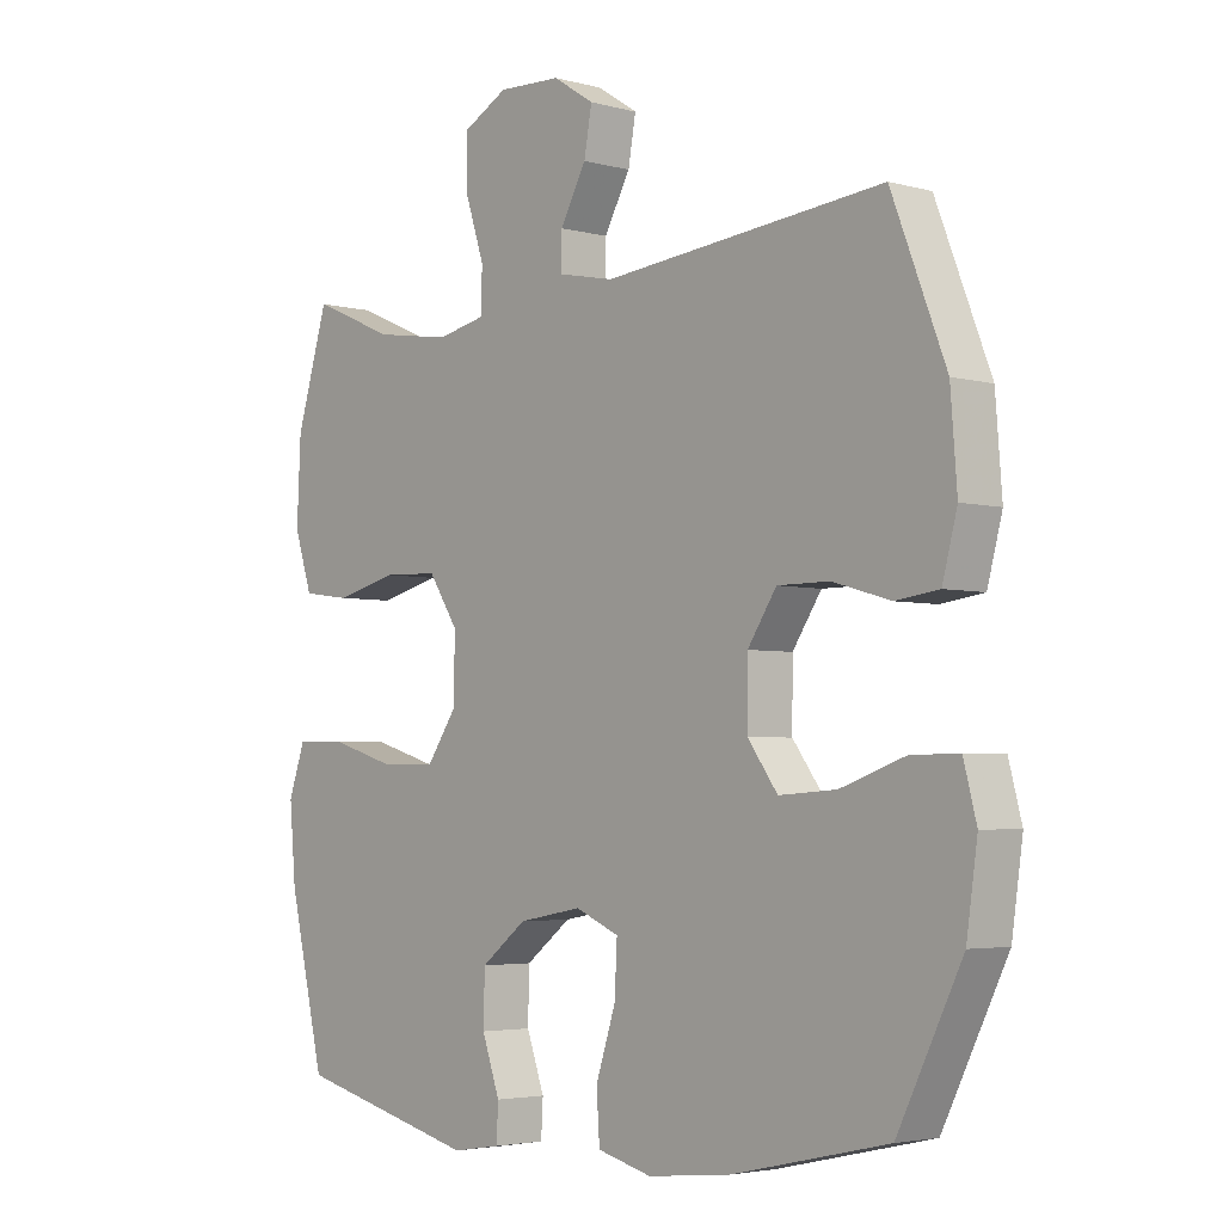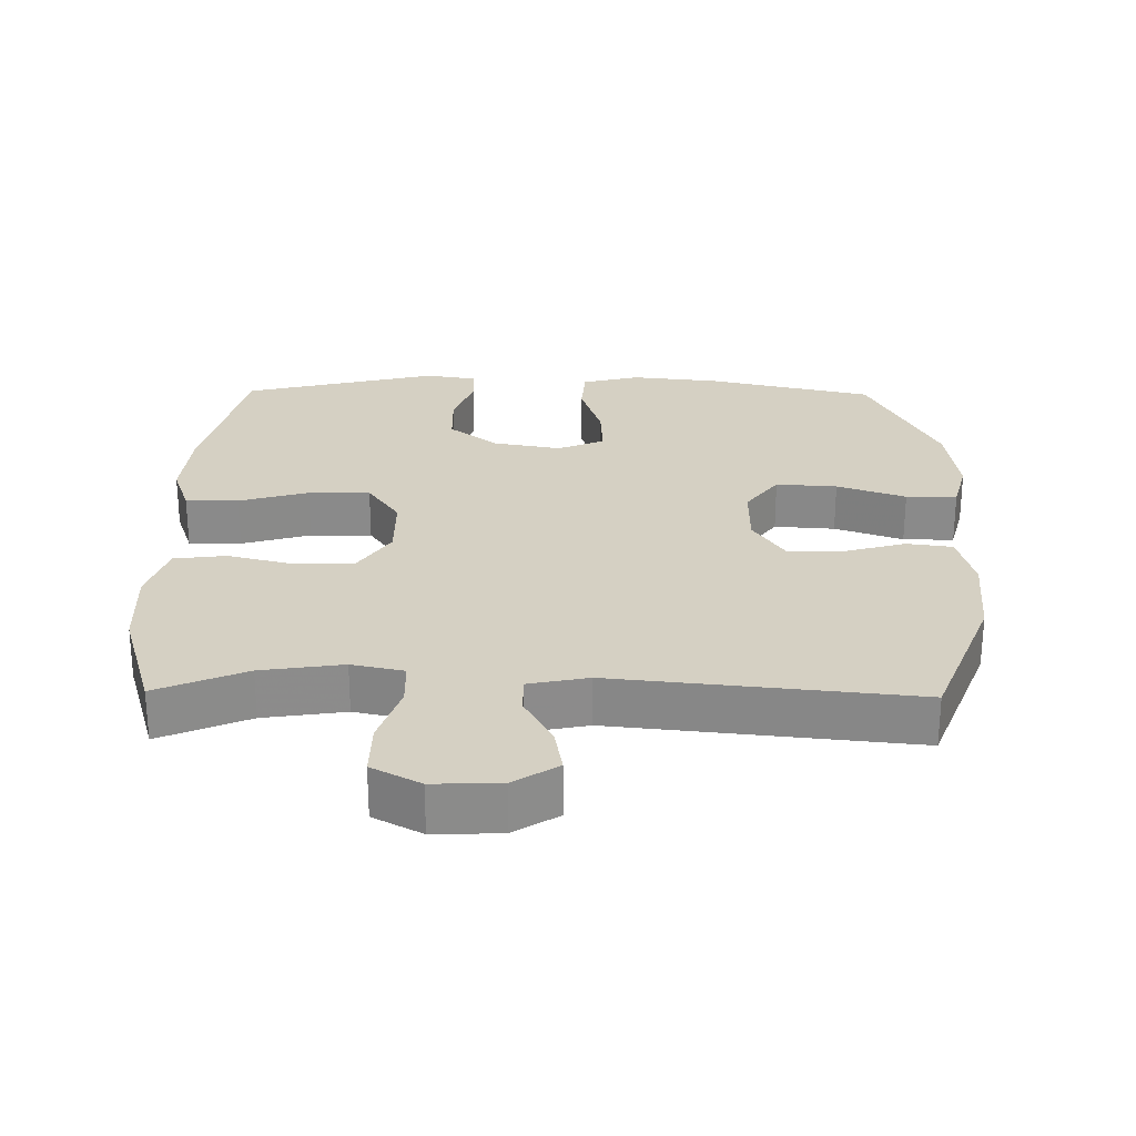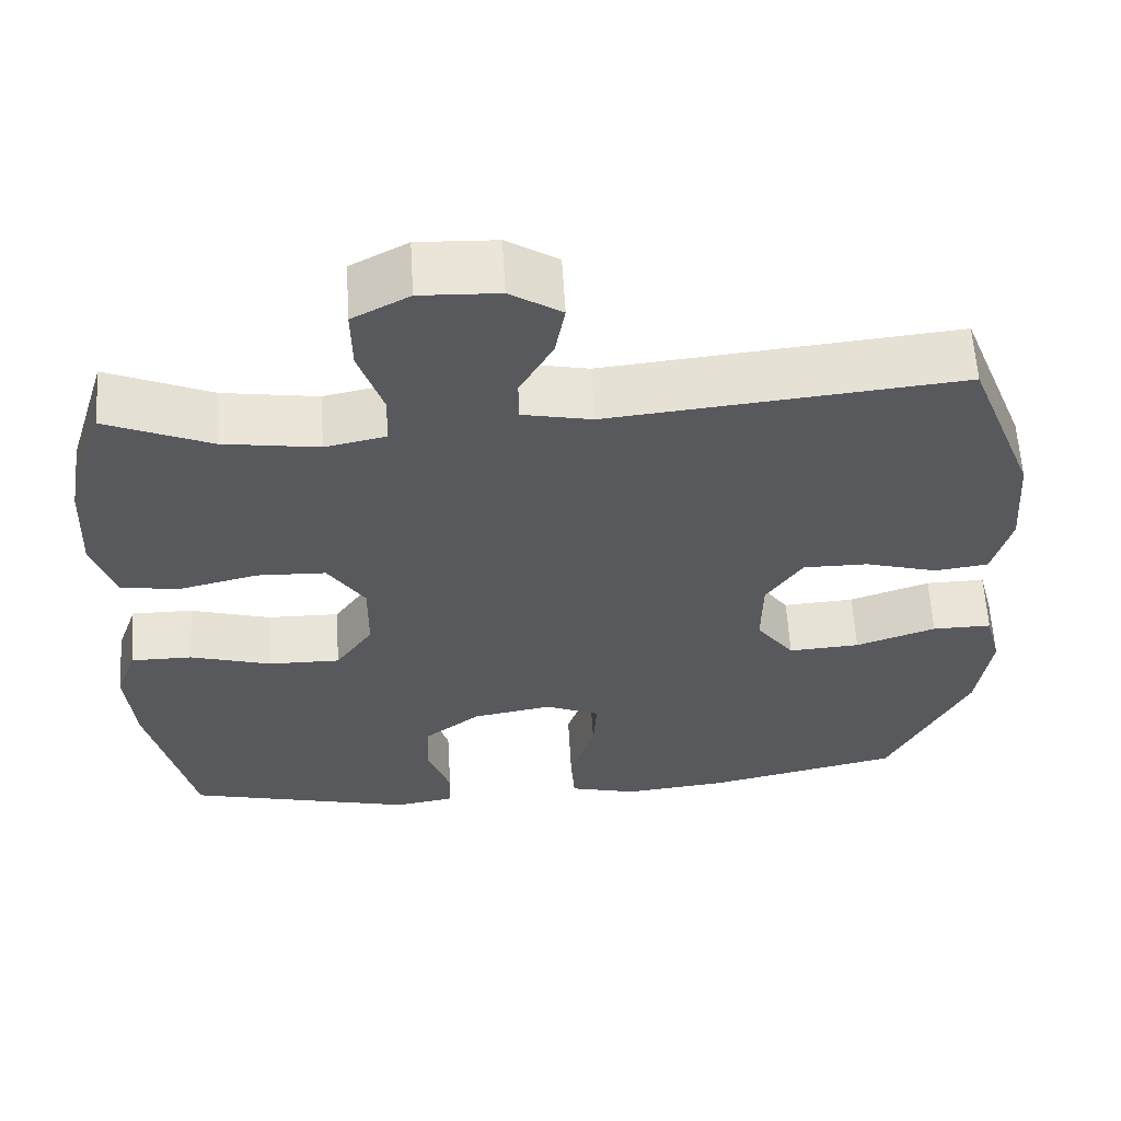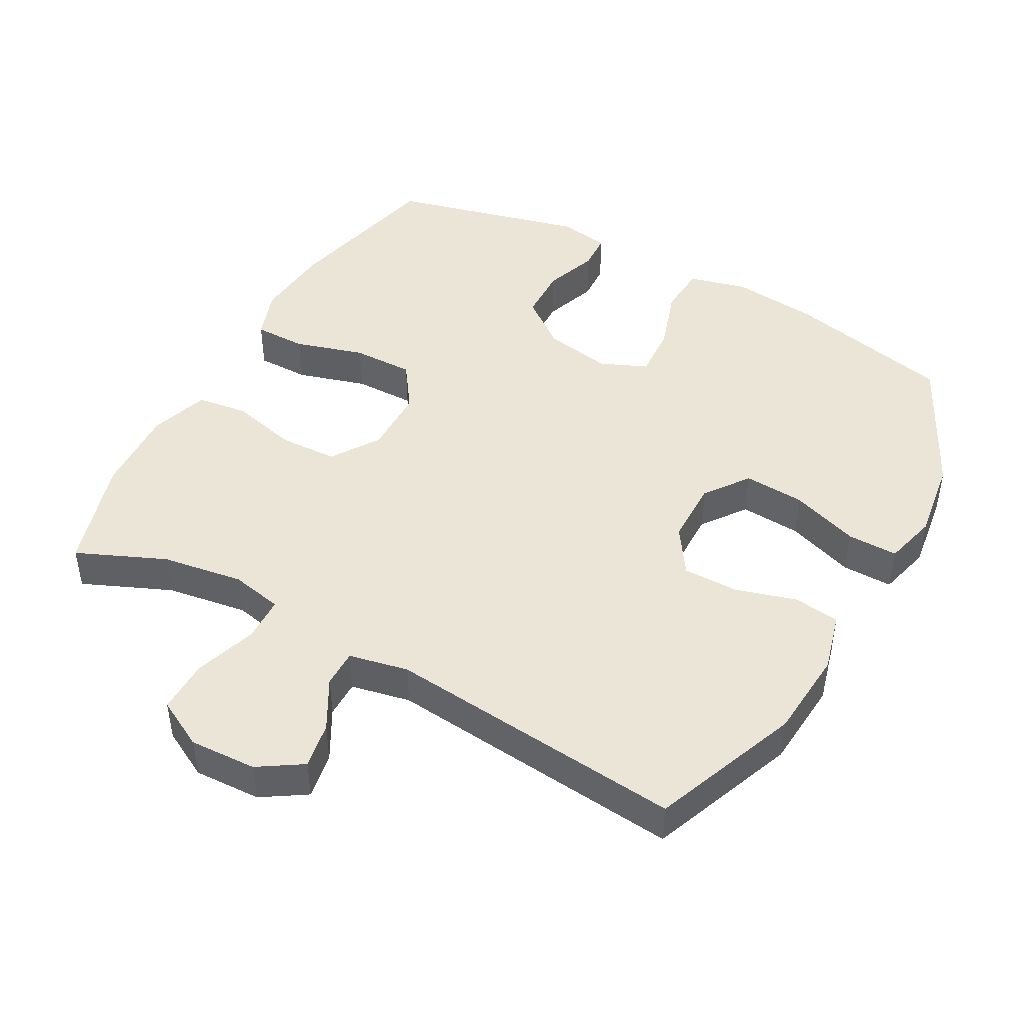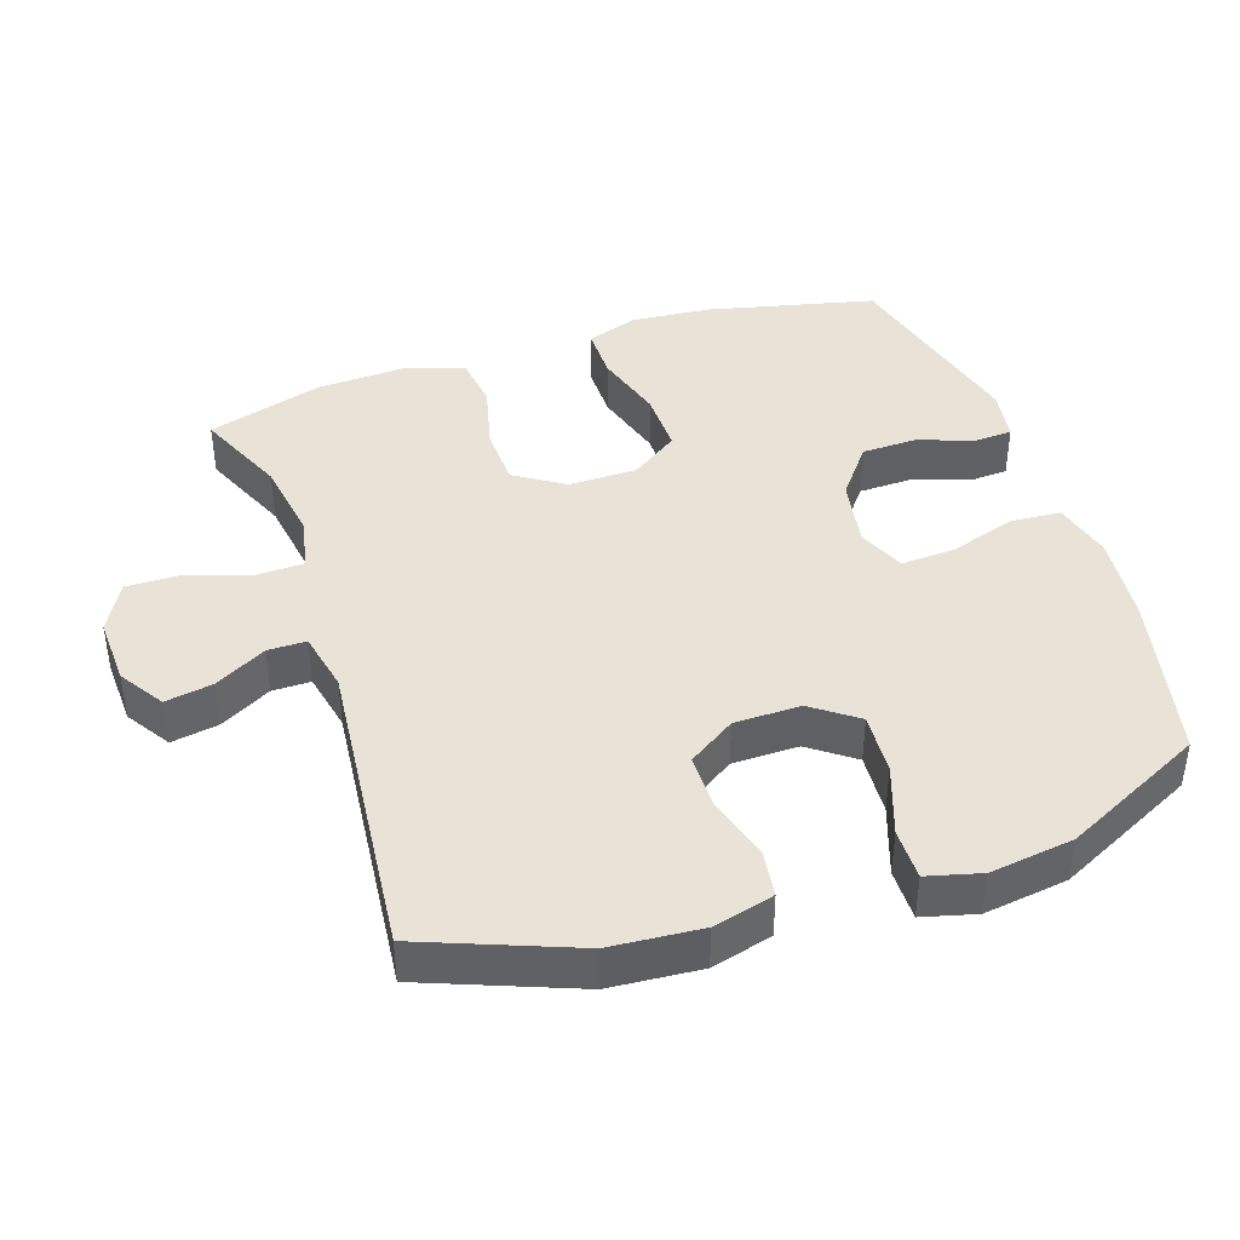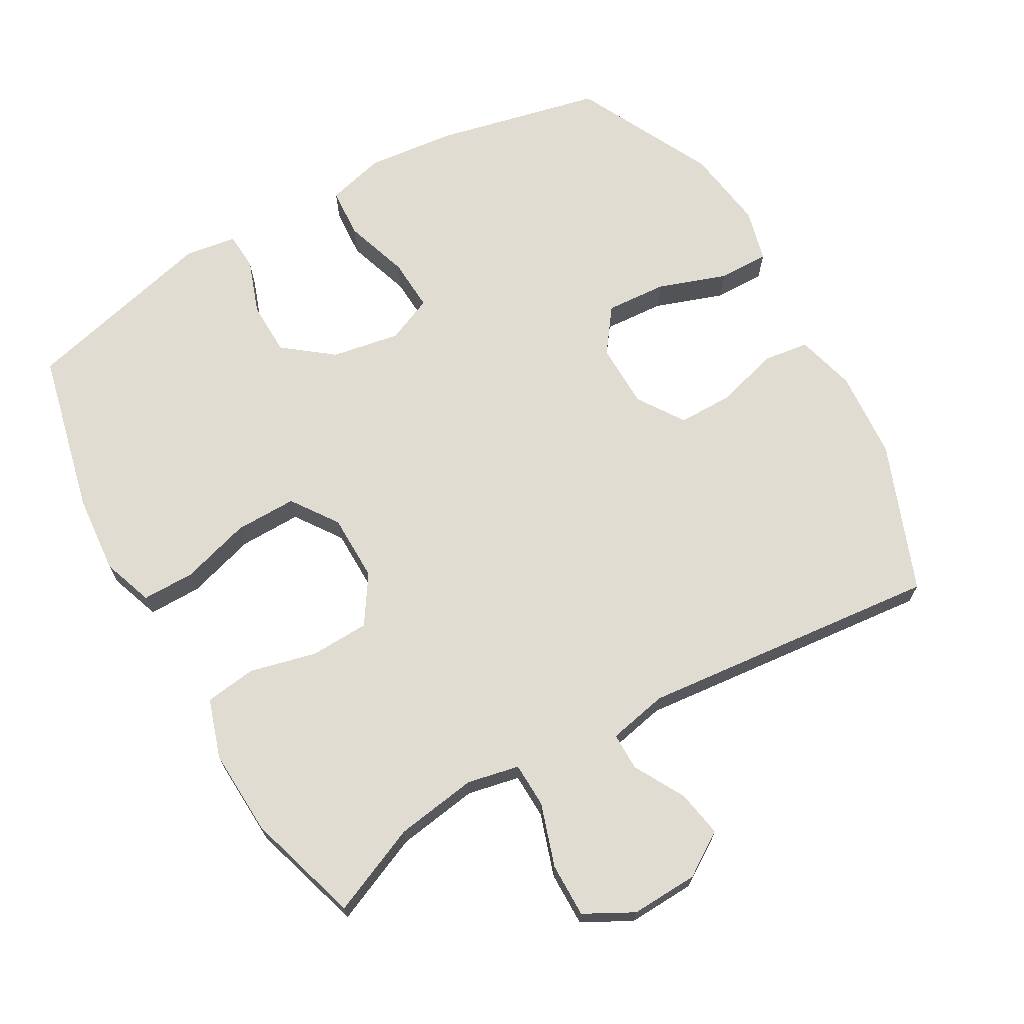
<metadata>
{"format":"obj","ext":"obj","renderer":"f3d","projection":"perspective","resolution":1024,"background":"white","views":[{"elev":-3.8,"azim":48.2,"up":"+Z"},{"elev":26.4,"azim":0.9,"up":"+Y"},{"elev":60.3,"azim":-3.4,"up":"+Z"},{"elev":45.6,"azim":28.8,"up":"+Y"},{"elev":41.4,"azim":71.5,"up":"+Y"},{"elev":69.1,"azim":-29.7,"up":"+Y"}]}
</metadata>
<code>
v -0.5 0.07 -0.5
v -0.556 0.07 -0.261
v -0.566 0.07 -0.146
v -0.54 0.07 -0.072
v -0.463 0.07 -0.072
v -0.362 0.07 -0.102
v -0.272 0.07 -0.103
v -0.225 0.07 -0.035
v -0.224 0.07 0.063
v -0.27 0.07 0.133
v -0.356 0.07 0.136
v -0.453 0.07 0.112
v -0.528 0.07 0.122
v -0.556 0.07 0.208
v -0.55 0.07 0.335
v -0.5 0.07 0.5
v -0.37 0.07 0.444
v -0.251 0.07 0.426
v -0.175 0.07 0.442
v -0.173 0.07 0.508
v -0.203 0.07 0.599
v -0.204 0.07 0.678
v -0.133 0.07 0.716
v -0.035 0.07 0.712
v 0.029 0.07 0.671
v 0.017 0.07 0.603
v -0.024 0.07 0.529
v -0.024 0.07 0.474
v 0.063 0.07 0.456
v 0.5 0.07 0.5
v 0.584 0.07 0.284
v 0.594 0.07 0.154
v 0.571 0.07 0.067
v 0.504 0.07 0.058
v 0.414 0.07 0.084
v 0.333 0.07 0.084
v 0.288 0.07 0.016
v 0.287 0.07 -0.079
v 0.334 0.07 -0.143
v 0.423 0.07 -0.137
v 0.523 0.07 -0.102
v 0.597 0.07 -0.101
v 0.617 0.07 -0.178
v 0.6 0.07 -0.298
v 0.5 0.07 -0.5
v 0.258 0.07 -0.555
v 0.129 0.07 -0.569
v 0.044 0.07 -0.547
v 0.039 0.07 -0.474
v 0.07 0.07 -0.379
v 0.074 0.07 -0.302
v 0.006 0.07 -0.273
v -0.093 0.07 -0.291
v -0.164 0.07 -0.346
v -0.166 0.07 -0.425
v -0.138 0.07 -0.504
v -0.141 0.07 -0.559
v -0.216 0.07 -0.571
v -0.5 0 -0.5
v -0.556 0 -0.261
v -0.566 0 -0.146
v -0.54 0 -0.072
v -0.463 0 -0.072
v -0.362 0 -0.102
v -0.272 0 -0.103
v -0.225 0 -0.035
v -0.224 0 0.063
v -0.27 0 0.133
v -0.356 0 0.136
v -0.453 0 0.112
v -0.528 0 0.122
v -0.556 0 0.208
v -0.55 0 0.335
v -0.5 0 0.5
v -0.37 0 0.444
v -0.251 0 0.426
v -0.175 0 0.442
v -0.173 0 0.508
v -0.203 0 0.599
v -0.204 0 0.678
v -0.133 0 0.716
v -0.035 0 0.712
v 0.029 0 0.671
v 0.017 0 0.603
v -0.024 0 0.529
v -0.024 0 0.474
v 0.063 0 0.456
v 0.5 0 0.5
v 0.584 0 0.284
v 0.594 0 0.154
v 0.571 0 0.067
v 0.504 0 0.058
v 0.414 0 0.084
v 0.333 0 0.084
v 0.288 0 0.016
v 0.287 0 -0.079
v 0.334 0 -0.143
v 0.423 0 -0.137
v 0.523 0 -0.102
v 0.597 0 -0.101
v 0.617 0 -0.178
v 0.6 0 -0.298
v 0.5 0 -0.5
v 0.258 0 -0.555
v 0.129 0 -0.569
v 0.044 0 -0.547
v 0.039 0 -0.474
v 0.07 0 -0.379
v 0.074 0 -0.302
v 0.006 0 -0.273
v -0.093 0 -0.291
v -0.164 0 -0.346
v -0.166 0 -0.425
v -0.138 0 -0.504
v -0.141 0 -0.559
v -0.216 0 -0.571
f 55 56 57 58
f 54 55 58 1
f 53 54 1 2
f 52 53 2 3
f 47 48 49 50
f 47 50 51
f 46 47 51
f 45 46 51
f 44 45 51
f 43 44 51 52
f 40 41 42 43
f 39 40 43 52
f 32 33 34 35
f 32 35 36
f 29 30 31 32
f 28 29 32 36
f 24 25 26 27
f 24 27 28
f 23 24 28
f 20 21 22 23
f 19 20 23 28
f 14 15 16 17
f 14 17 18
f 11 12 13 14
f 10 11 14 18
f 9 10 18 19
f 3 4 5 6
f 3 6 7
f 38 39 52 3
f 19 28 36 37
f 8 9 19 37
f 7 8 37 38
f 3 7 38
f 116 115 114 113
f 59 116 113 112
f 60 59 112 111
f 61 60 111 110
f 108 107 106 105
f 109 108 105
f 109 105 104
f 109 104 103
f 109 103 102
f 110 109 102 101
f 101 100 99 98
f 110 101 98 97
f 93 92 91 90
f 94 93 90
f 90 89 88 87
f 94 90 87 86
f 85 84 83 82
f 86 85 82
f 86 82 81
f 81 80 79 78
f 86 81 78 77
f 75 74 73 72
f 76 75 72
f 72 71 70 69
f 76 72 69 68
f 77 76 68 67
f 64 63 62 61
f 65 64 61
f 61 110 97 96
f 95 94 86 77
f 95 77 67 66
f 96 95 66 65
f 96 65 61
f 1 59 60 2
f 2 60 61 3
f 3 61 62 4
f 4 62 63 5
f 5 63 64 6
f 6 64 65 7
f 7 65 66 8
f 8 66 67 9
f 9 67 68 10
f 10 68 69 11
f 11 69 70 12
f 12 70 71 13
f 13 71 72 14
f 14 72 73 15
f 15 73 74 16
f 16 74 75 17
f 17 75 76 18
f 18 76 77 19
f 19 77 78 20
f 20 78 79 21
f 21 79 80 22
f 22 80 81 23
f 23 81 82 24
f 24 82 83 25
f 25 83 84 26
f 26 84 85 27
f 27 85 86 28
f 28 86 87 29
f 29 87 88 30
f 30 88 89 31
f 31 89 90 32
f 32 90 91 33
f 33 91 92 34
f 34 92 93 35
f 35 93 94 36
f 36 94 95 37
f 37 95 96 38
f 38 96 97 39
f 39 97 98 40
f 40 98 99 41
f 41 99 100 42
f 42 100 101 43
f 43 101 102 44
f 44 102 103 45
f 45 103 104 46
f 46 104 105 47
f 47 105 106 48
f 48 106 107 49
f 49 107 108 50
f 50 108 109 51
f 51 109 110 52
f 52 110 111 53
f 53 111 112 54
f 54 112 113 55
f 55 113 114 56
f 56 114 115 57
f 57 115 116 58
f 58 116 59 1

</code>
